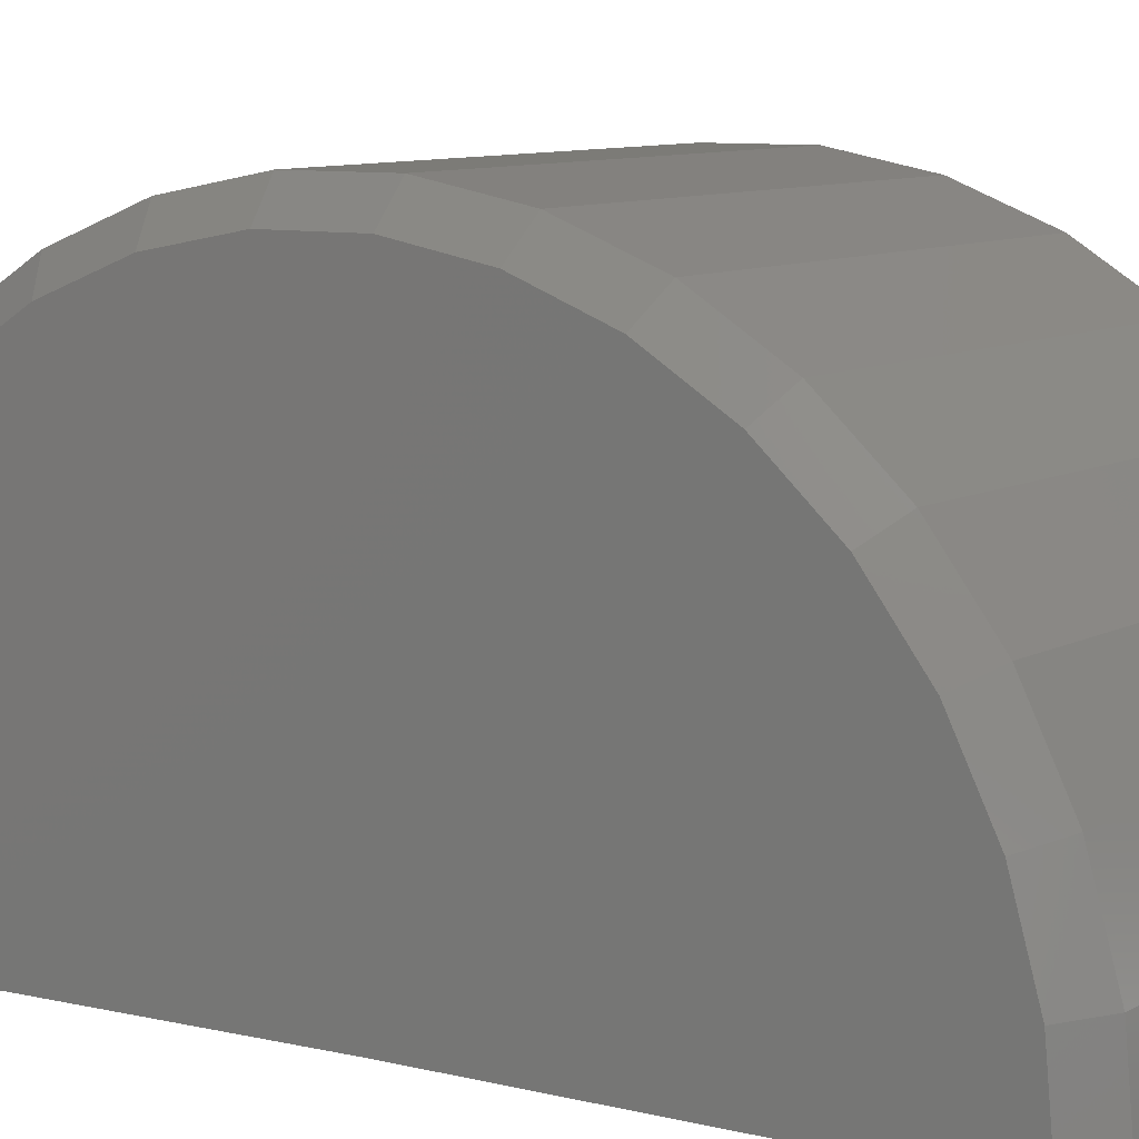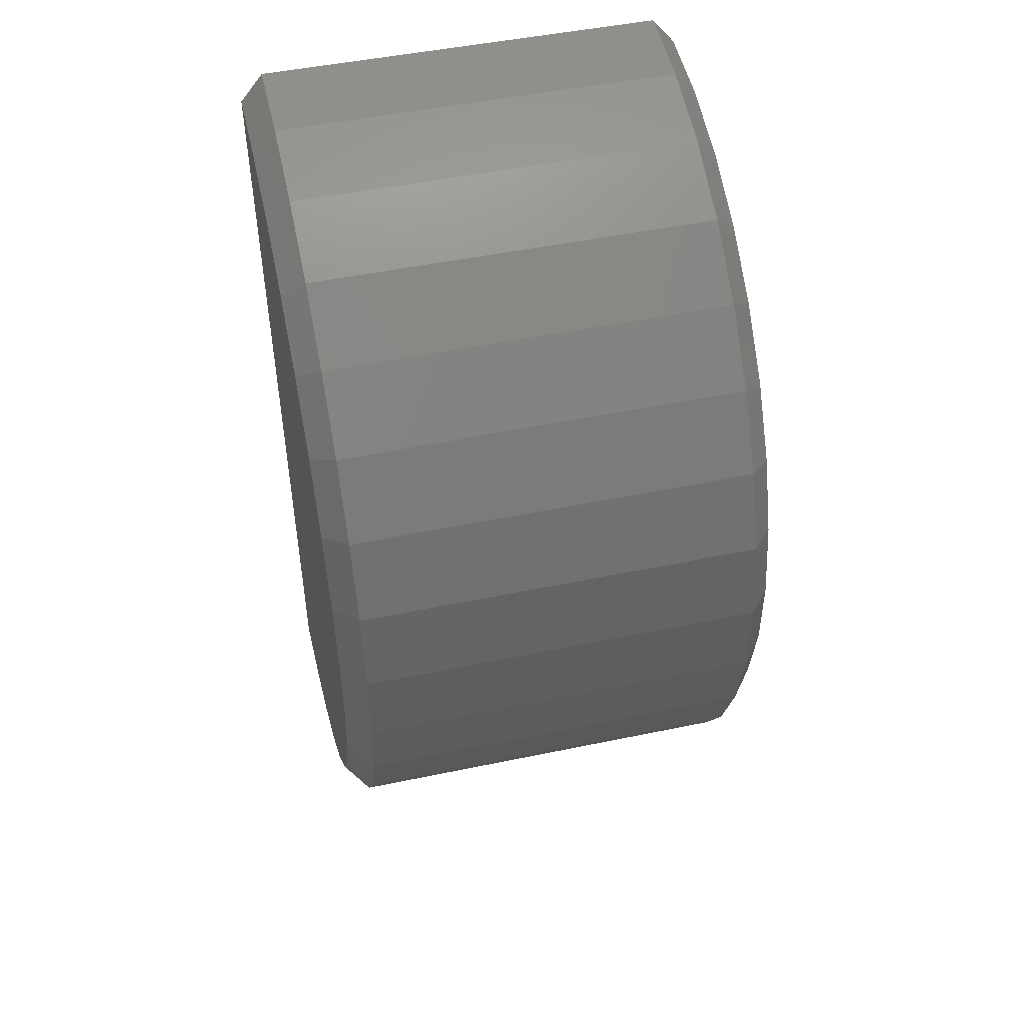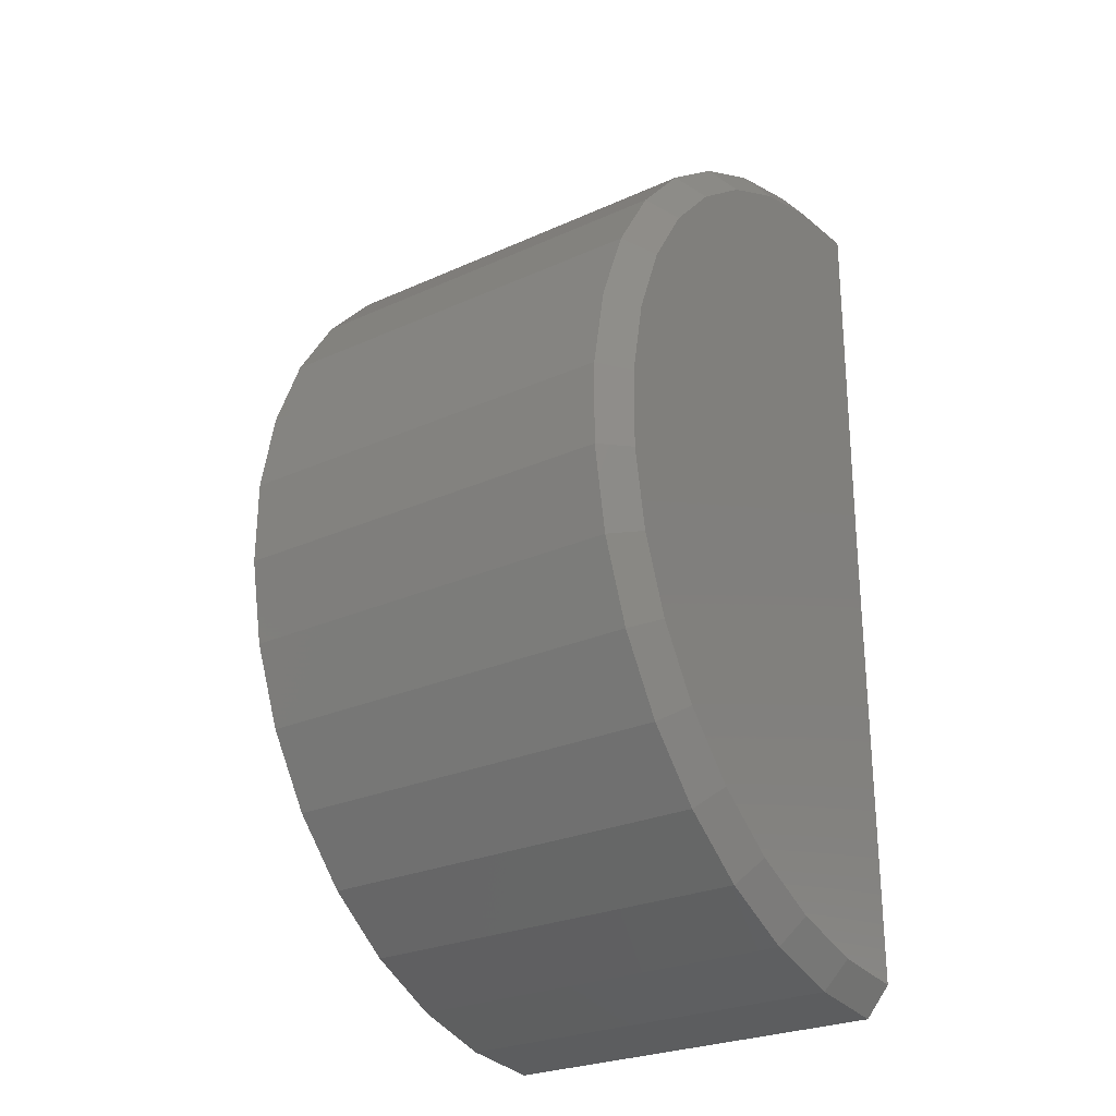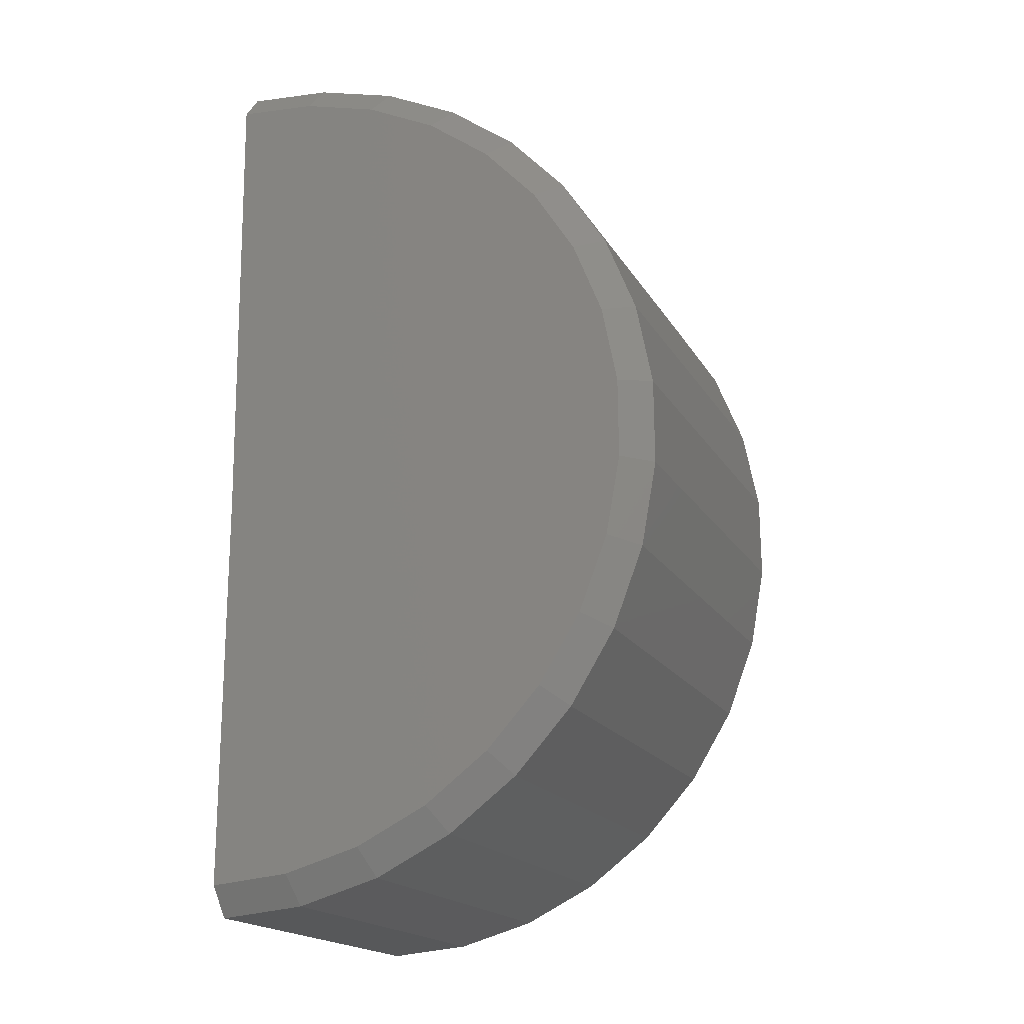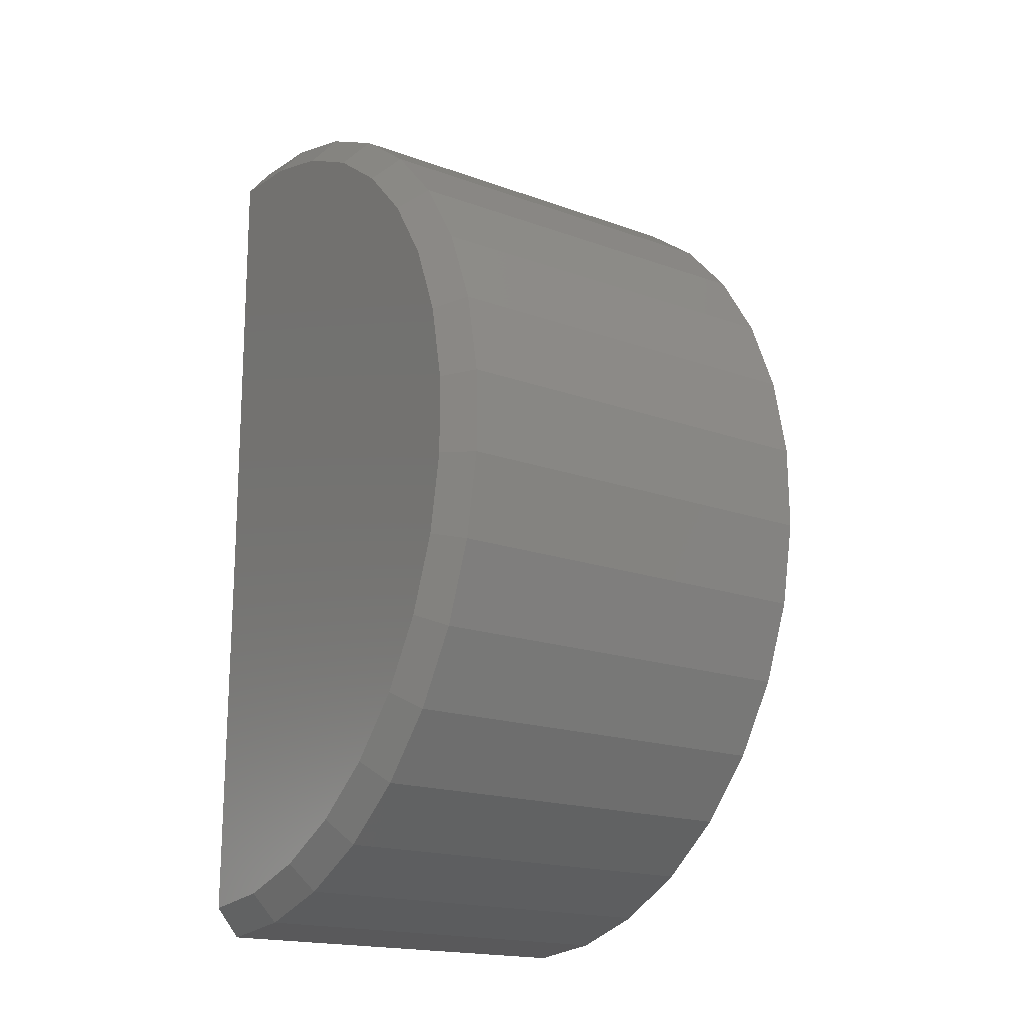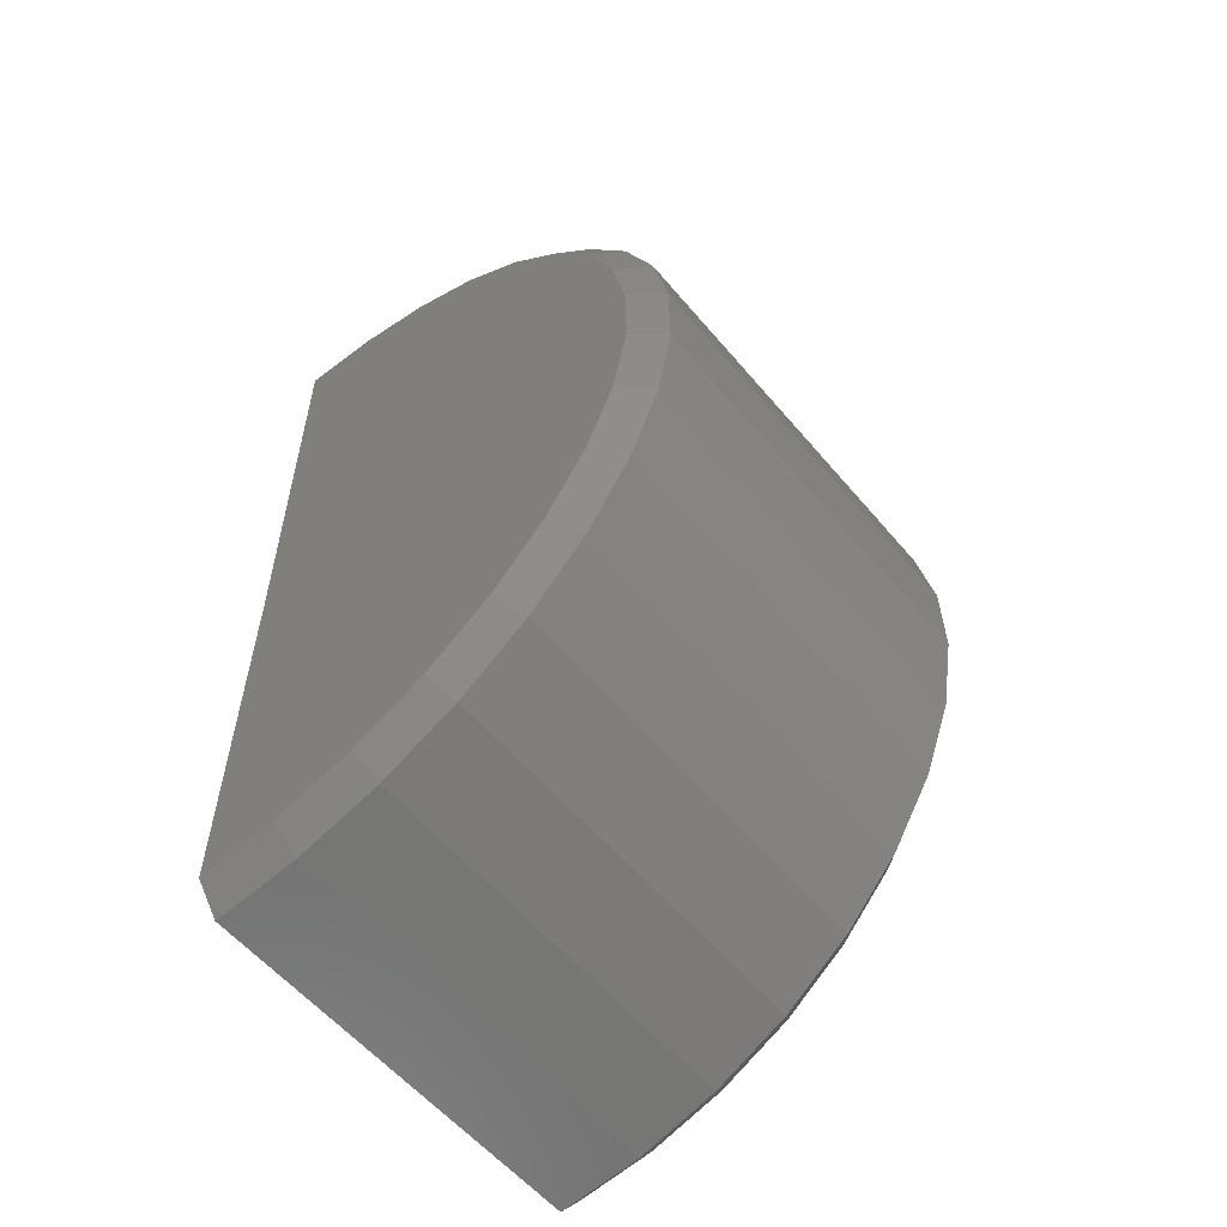
<metadata>
{"format":"stl","ext":"stl","renderer":"f3d","projection":"perspective","resolution":1024,"background":"white","views":[{"elev":8.7,"azim":-55.3,"up":"+Z"},{"elev":48.7,"azim":-13.1,"up":"+Y"},{"elev":-26.6,"azim":35.2,"up":"+Y"},{"elev":-18.4,"azim":-68.3,"up":"+Y"},{"elev":-18.3,"azim":-34.9,"up":"+Y"},{"elev":-57.8,"azim":-50.3,"up":"+Y"}]}
</metadata>
<code>
# stl→obj: 76 verts, 149 faces
v 0.01242 0.0102 4.882e-34
v -0.004605 0.0102 0
v 0.0134 0.01143 -1.52e-05
v -0.005592 0.008964 -1.511e-19
v 0.0134 0.02821 -0.0002219
v -0.005592 0.02821 -0.0002219
v 0.01242 0.02944 -0.0002371
v -0.004605 0.02944 -0.0002371
v -0.005592 -0.007812 -2.205e-18
v 0.0134 -0.007812 -2.205e-18
v -0.004605 -0.009046 -2.357e-18
v 0.01242 -0.009046 0
v -0.005592 0.02706 0.006323
v -0.005592 -0.006587 0.00653
v -0.005592 -0.005094 0.009514
v -0.005592 0.02561 0.009325
v -0.005592 -0.003077 0.01217
v -0.005592 0.02362 0.01201
v -0.005592 -0.0006039 0.01441
v -0.005592 0.02118 0.01428
v -0.005592 0.00224 0.01616
v -0.005592 -0.007503 0.003322
v -0.005592 0.02794 0.003104
v -0.005592 0.01835 0.01606
v -0.005592 0.005357 0.01735
v -0.005592 0.00864 0.01794
v -0.005592 0.01198 0.01792
v -0.005592 0.01525 0.01729
v 0.0134 -0.007503 0.003322
v 0.0134 0.02794 0.003104
v 0.0134 -0.005094 0.009514
v 0.0134 -0.006587 0.00653
v 0.0134 0.02706 0.006323
v 0.0134 0.02561 0.009325
v 0.0134 -0.003077 0.01217
v 0.0134 0.02362 0.01201
v 0.0134 -0.0006039 0.01441
v 0.0134 0.02118 0.01428
v 0.0134 0.00224 0.01616
v 0.0134 0.01835 0.01606
v 0.0134 0.01525 0.01729
v 0.0134 0.01198 0.01792
v 0.0134 0.00864 0.01794
v 0.0134 0.005357 0.01735
v 0.01242 0.001695 0.01726
v 0.01242 -0.001344 0.0154
v 0.01242 0.005025 0.01854
v 0.01242 0.008533 0.01917
v 0.01242 0.0121 0.01915
v 0.01242 0.0156 0.01847
v 0.01242 0.01891 0.01716
v 0.01242 0.02454 0.01283
v 0.01242 0.02193 0.01526
v 0.01242 0.02915 0.003316
v 0.01242 0.02822 0.006756
v 0.01242 0.02666 0.009964
v 0.01242 -0.008716 0.00355
v 0.01242 -0.007736 0.006978
v 0.01242 -0.006142 0.01017
v 0.01242 -0.003986 0.01301
v -0.004605 0.02915 0.003316
v -0.004605 0.02822 0.006756
v -0.004605 0.02666 0.009964
v -0.004605 0.02454 0.01283
v -0.004605 0.02193 0.01526
v -0.004605 0.01891 0.01716
v -0.004605 0.0156 0.01847
v -0.004605 0.0121 0.01915
v -0.004605 0.008533 0.01917
v -0.004605 0.005025 0.01854
v -0.004605 0.001695 0.01726
v -0.004605 -0.001344 0.0154
v -0.004605 -0.003986 0.01301
v -0.004605 -0.006142 0.01017
v -0.004605 -0.007736 0.006978
v -0.004605 -0.008716 0.00355
f 1 2 3
f 3 2 4
f 3 4 5
f 5 4 6
f 5 6 7
f 7 6 8
f 9 10 11
f 10 12 11
f 4 2 1
f 1 3 4
f 4 3 10
f 4 10 9
f 13 14 15
f 13 15 16
f 16 15 17
f 16 17 18
f 18 17 19
f 18 19 20
f 20 19 21
f 22 14 13
f 22 13 23
f 22 23 6
f 22 6 4
f 22 4 4
f 22 4 9
f 24 20 21
f 24 21 25
f 24 25 26
f 24 26 27
f 24 27 28
f 3 29 10
f 30 3 5
f 31 32 33
f 34 31 33
f 35 31 34
f 36 35 34
f 37 35 36
f 38 37 36
f 39 37 38
f 40 41 42
f 40 42 43
f 40 43 44
f 40 44 39
f 40 39 38
f 3 30 29
f 29 30 33
f 29 33 32
f 39 45 46
f 39 46 37
f 46 35 37
f 44 47 45
f 44 45 39
f 43 48 47
f 43 47 44
f 42 49 48
f 42 48 43
f 41 50 49
f 41 49 42
f 40 51 50
f 40 50 41
f 38 52 53
f 53 51 38
f 38 51 40
f 5 7 30
f 30 7 54
f 30 54 33
f 33 54 55
f 33 55 34
f 34 55 56
f 34 56 36
f 36 56 52
f 36 52 38
f 12 10 57
f 57 10 29
f 57 29 58
f 58 29 32
f 58 32 59
f 59 32 31
f 59 31 60
f 60 31 35
f 60 35 46
f 7 8 54
f 54 8 61
f 54 61 55
f 55 61 62
f 55 62 56
f 56 62 63
f 56 63 52
f 52 63 64
f 52 64 53
f 53 64 65
f 53 65 51
f 51 65 66
f 51 66 50
f 50 66 67
f 50 67 49
f 49 67 68
f 49 68 48
f 48 68 69
f 48 69 47
f 47 69 70
f 47 70 45
f 45 70 71
f 45 71 46
f 46 71 72
f 46 72 60
f 60 72 73
f 60 73 59
f 59 73 74
f 59 74 58
f 58 74 75
f 58 75 57
f 57 75 76
f 57 76 12
f 12 76 11
f 71 21 19
f 71 19 72
f 19 73 72
f 70 25 21
f 70 21 71
f 69 26 25
f 69 25 70
f 68 27 26
f 68 26 69
f 67 28 27
f 67 27 68
f 66 24 28
f 66 28 67
f 65 18 20
f 20 24 65
f 65 24 66
f 8 6 61
f 61 6 23
f 61 23 62
f 62 23 13
f 62 13 63
f 63 13 16
f 63 16 64
f 64 16 18
f 64 18 65
f 9 11 22
f 22 11 76
f 22 76 14
f 14 76 75
f 14 75 15
f 15 75 74
f 15 74 17
f 17 74 73
f 17 73 19

</code>
